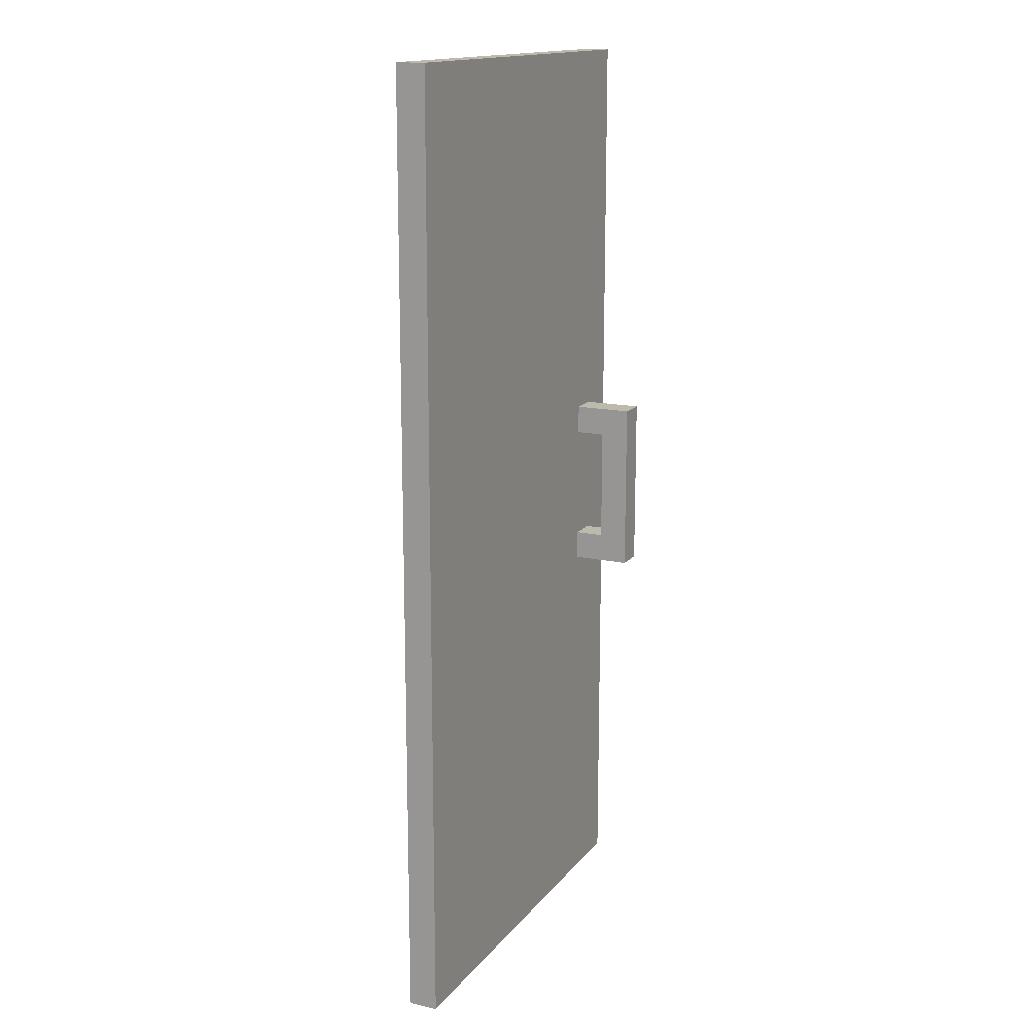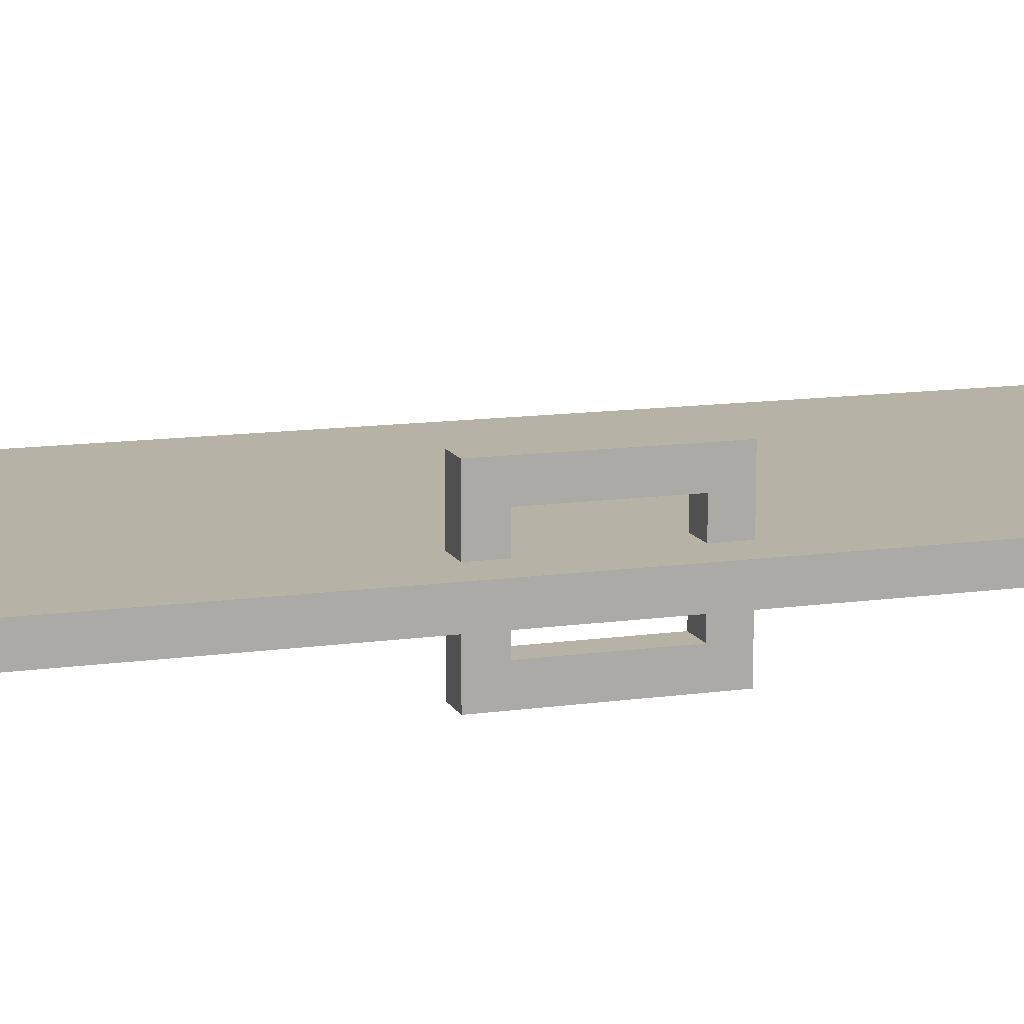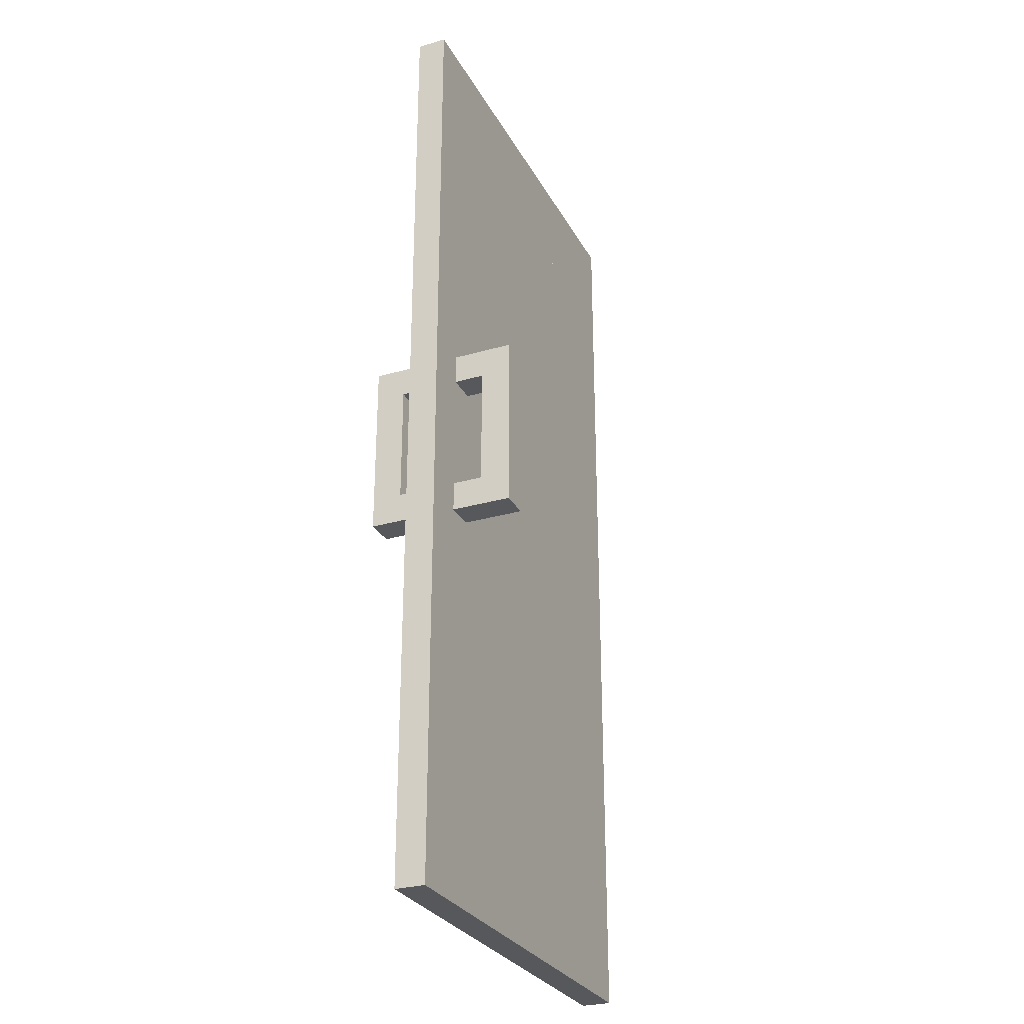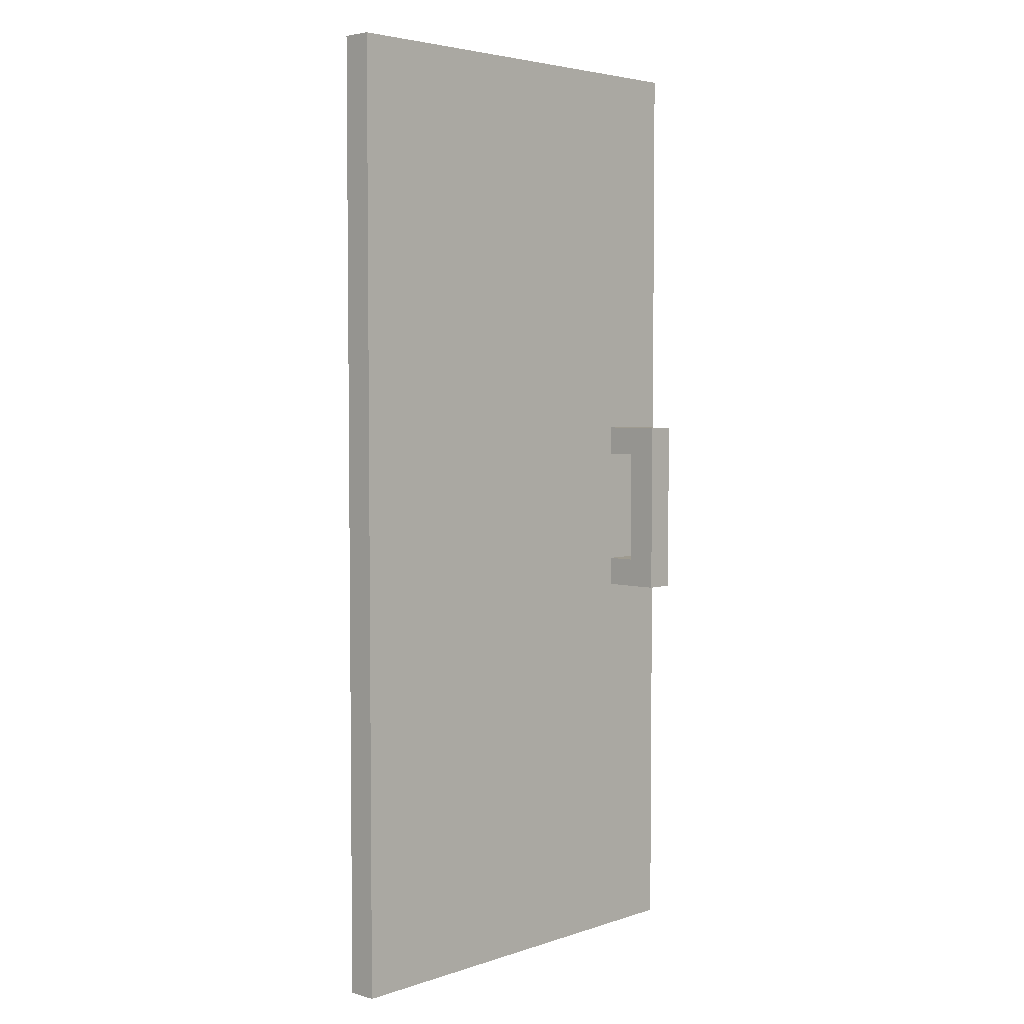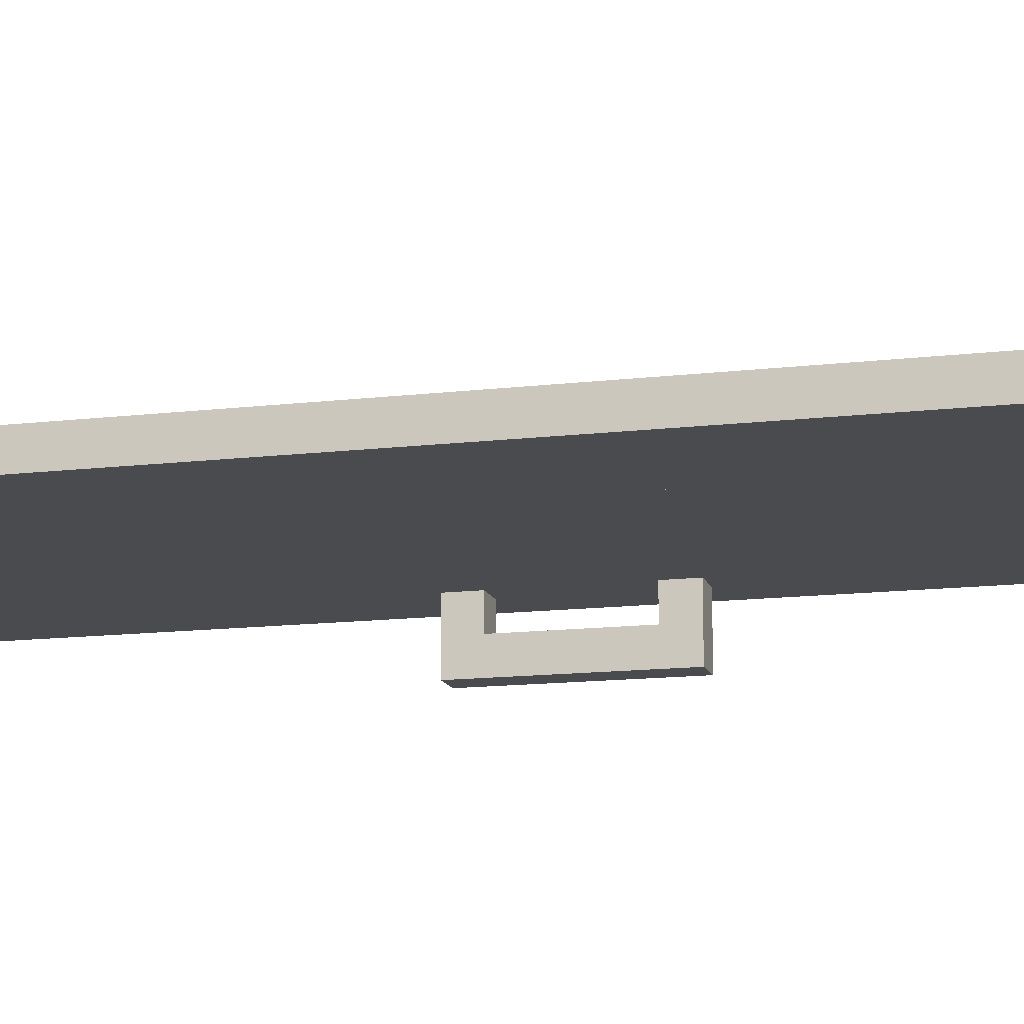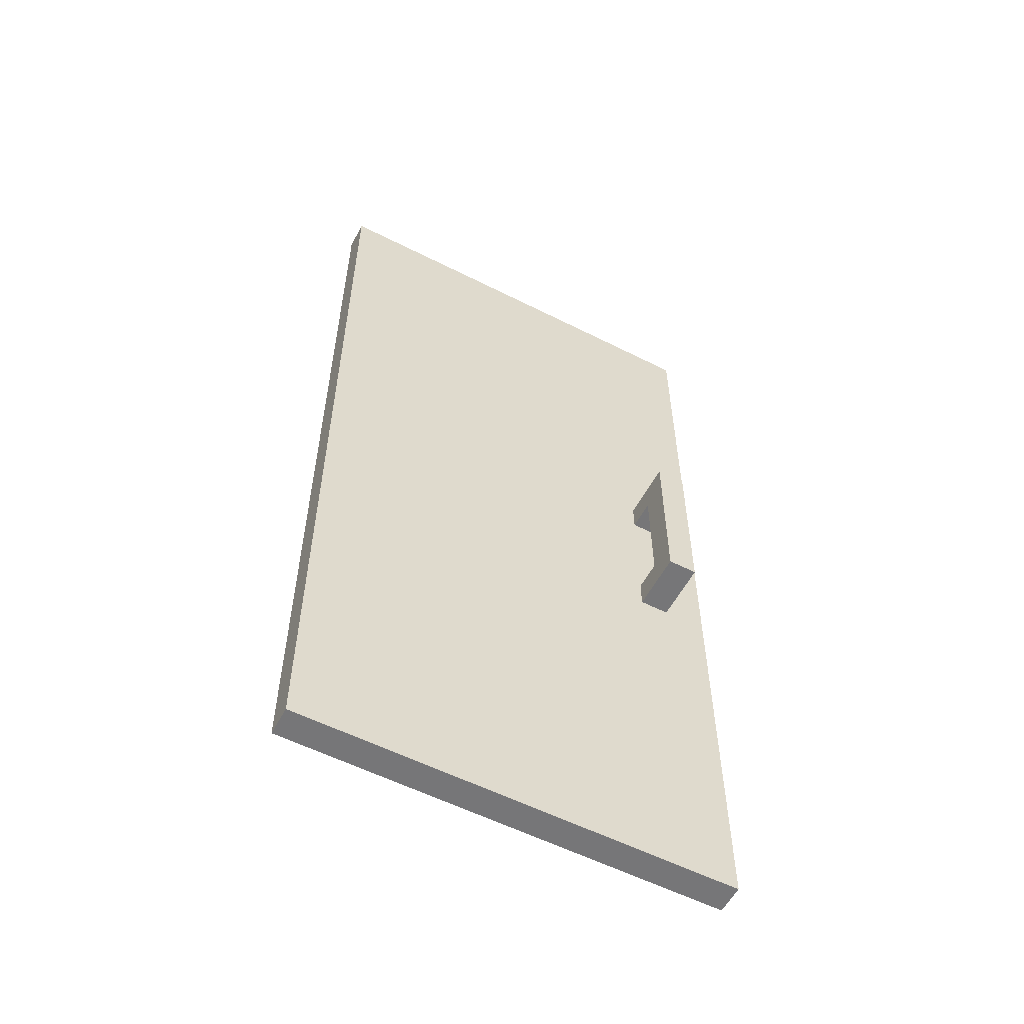
<metadata>
{"format":"obj","ext":"obj","renderer":"f3d","projection":"perspective","resolution":1024,"background":"white","views":[{"elev":15.3,"azim":-65.2,"up":"+Y"},{"elev":12.5,"azim":71.7,"up":"+Z"},{"elev":-28.5,"azim":113.6,"up":"+Y"},{"elev":4.1,"azim":-46.7,"up":"+Y"},{"elev":-13.7,"azim":-74.9,"up":"+Z"},{"elev":-56.9,"azim":-27.8,"up":"+Y"}]}
</metadata>
<code>
g Mesh1 Door_3_1 Model
v -0.15 0 -0.51
v 0.1 0 -0.49
v -0.15 0 -0.49
f 1 2 3
v 0.15 0 -0.49
f 2 1 4
f 3 2 1
v -0.06 0.05 -0.49
f 2 5 3
v -0.06 0.6 -0.49
f 5 2 6
f 3 5 2
v -0.11 0.05 -0.49
f 3 5 7
f 7 5 3
v -0.06 0.05 -0.51
f 8 7 5
v -0.11 0.05 -0.51
f 7 8 9
f 5 7 8
v -0.11 0.6 -0.49
f 5 10 7
f 10 5 6
f 6 5 10
f 6 8 5
v -0.06 0.6 -0.51
f 8 6 11
f 5 8 6
f 11 6 8
v -0.11 0.6 -0.51
f 6 12 11
f 12 6 10
f 10 6 12
v -0.15 0.65 -0.49
f 6 13 10
v 0.1 0.65 -0.49
f 6 14 13
v 0.1 0.385 -0.49
f 14 6 15
f 15 6 14
v 0.1 0.365 -0.49
f 15 6 16
f 16 6 15
v 0.1 0.285 -0.49
f 16 6 17
f 17 6 16
v 0.1 0.265 -0.49
f 17 6 18
f 18 6 17
f 18 6 2
f 2 6 18
f 6 2 5
v 0.12 0.265 -0.49
f 2 19 18
f 4 19 2
v 0.15 0.265 -0.49
f 19 4 20
f 20 4 19
v 0.15 0.265 -0.51
f 4 21 20
v 0.15 0 -0.51
f 21 4 22
f 22 4 21
v 0.1 0 -0.51
f 22 4 23
f 23 4 22
f 4 1 23
f 4 1 2
f 23 1 4
f 8 23 1
v 0.1 0.265 -0.51
f 23 8 24
f 24 8 23
v 0.1 0.285 -0.51
f 24 8 25
f 25 8 24
v 0.1 0.365 -0.51
f 25 8 26
f 26 8 25
v 0.1 0.385 -0.51
f 26 8 27
f 27 8 26
v 0.1 0.65 -0.51
f 27 8 28
f 28 8 27
f 11 28 8
v -0.15 0.65 -0.51
f 28 11 29
f 29 11 28
f 29 11 12
f 12 11 29
f 11 12 6
f 11 9 12
f 9 11 8
f 8 11 9
f 8 28 11
f 12 9 11
f 9 1 12
f 8 1 9
f 1 23 8
f 9 1 8
f 12 1 9
f 29 12 1
f 1 12 29
f 1 13 29
f 13 1 3
f 3 1 13
f 29 13 1
f 13 28 29
v 0.15 0.65 -0.51
f 13 30 28
f 14 30 13
v 0.15 0.65 -0.49
f 30 14 31
f 31 14 30
v 0.15 0.385 -0.49
f 14 32 31
v 0.12 0.385 -0.49
f 32 14 33
f 31 32 14
f 32 30 31
v 0.15 0.385 -0.51
f 32 34 30
v 0.15 0.365 -0.49
f 35 34 32
v 0.15 0.365 -0.51
f 35 36 34
v 0.15 0.285 -0.51
f 35 37 36
v 0.15 0.285 -0.49
f 38 37 35
f 38 21 37
f 20 21 38
f 20 21 4
f 38 21 20
f 37 21 38
v 0.12 0.265 -0.51
f 39 37 21
v 0.12 0.285 -0.51
f 37 39 40
f 21 37 39
f 40 39 37
f 24 40 39
f 40 24 25
f 39 40 24
v 0.12 0.285 -0.53
f 39 41 40
v 0.12 0.265 -0.53
f 41 39 42
f 42 39 41
v 0.1 0.265 -0.53
f 39 43 42
f 43 39 24
f 24 39 43
f 39 23 24
f 21 23 39
f 23 21 22
f 22 21 23
f 39 23 21
f 24 23 39
f 42 43 39
v 0.1 0.265 -0.55
f 44 42 43
v 0.12 0.265 -0.55
f 42 44 45
f 43 42 44
v 0.1 0.285 -0.53
f 42 46 43
f 46 42 41
f 41 42 46
v 0.12 0.385 -0.55
f 42 47 41
f 47 42 45
f 45 42 47
f 45 44 42
f 44 47 45
v 0.1 0.385 -0.55
f 47 44 48
f 45 47 44
f 48 44 47
f 44 46 48
f 46 44 43
f 43 44 46
f 48 46 44
v 0.1 0.365 -0.53
f 48 46 49
f 49 46 48
f 41 49 46
v 0.12 0.365 -0.53
f 49 41 50
f 50 41 49
f 41 47 50
f 41 47 42
f 50 47 41
v 0.12 0.385 -0.53
f 50 47 51
f 51 47 50
v 0.1 0.385 -0.53
f 47 52 51
f 52 47 48
f 51 52 47
f 27 51 52
v 0.12 0.385 -0.51
f 51 27 53
f 53 27 51
f 53 26 27
v 0.12 0.365 -0.51
f 26 53 54
f 54 53 26
f 50 53 54
f 53 50 51
f 54 53 50
f 34 54 53
f 54 34 36
f 36 34 54
f 34 36 35
f 36 37 35
f 40 36 37
f 36 40 54
f 37 36 40
f 54 40 36
f 54 40 25
f 25 40 54
f 25 24 40
f 25 43 24
f 43 25 46
f 24 43 25
f 46 25 43
f 25 41 46
f 41 25 40
f 40 25 41
f 46 41 25
f 46 49 41
f 40 41 39
f 43 46 42
f 54 25 26
f 26 25 54
f 49 54 26
f 54 49 50
f 26 54 49
f 50 49 54
f 50 52 49
f 52 50 51
f 51 50 52
f 51 50 53
f 49 52 50
f 49 27 52
f 27 49 26
f 26 49 27
f 52 27 49
f 52 51 27
f 48 49 52
f 52 49 48
f 48 47 52
f 27 26 53
f 28 53 27
f 30 53 28
f 53 30 34
f 34 30 53
f 30 34 32
f 32 34 35
f 33 35 32
v 0.12 0.365 -0.49
f 35 33 55
f 32 35 33
f 55 33 35
f 15 55 33
f 55 15 16
f 33 55 15
v 0.12 0.385 -0.47
f 55 56 33
v 0.12 0.365 -0.47
f 56 55 57
f 57 55 56
v 0.1 0.365 -0.47
f 55 58 57
f 58 55 16
f 57 58 55
v 0.12 0.285 -0.47
f 58 59 57
v 0.1 0.285 -0.47
f 59 58 60
f 57 59 58
v 0.12 0.385 -0.45
f 59 61 57
v 0.12 0.265 -0.47
f 62 61 59
v 0.12 0.265 -0.45
f 61 62 63
f 63 62 61
v 0.1 0.265 -0.45
f 62 64 63
v 0.1 0.265 -0.47
f 64 62 65
f 63 64 62
f 64 61 63
v 0.1 0.385 -0.45
f 61 64 66
f 63 61 64
f 66 64 61
f 64 60 66
f 60 64 65
f 65 64 60
f 65 62 64
f 19 65 62
f 65 19 18
f 62 65 19
f 62 60 65
f 60 62 59
f 59 62 60
f 59 61 62
f 57 61 59
f 57 61 56
f 56 61 57
v 0.1 0.385 -0.47
f 61 67 56
f 67 61 66
f 66 61 67
f 56 67 61
f 15 56 67
f 56 15 33
f 67 56 15
f 67 57 56
f 57 67 58
f 56 57 67
f 58 67 57
f 58 15 67
f 15 58 16
f 16 58 15
f 16 55 58
f 16 15 55
v 0.12 0.285 -0.49
f 16 68 55
f 68 16 17
f 55 68 16
f 38 55 68
f 55 38 35
f 35 38 55
f 35 37 38
f 68 55 38
f 68 20 38
f 20 68 19
f 38 20 68
f 19 68 20
f 17 19 68
f 19 17 18
f 68 19 17
f 19 59 68
f 59 19 62
f 62 19 59
f 68 59 19
f 59 17 68
f 17 59 60
f 60 59 17
f 60 58 59
f 66 60 58
f 66 60 64
f 58 60 66
f 66 58 67
f 67 58 66
f 67 15 58
f 68 17 59
f 17 16 68
f 65 17 60
f 17 65 18
f 18 65 17
f 18 19 65
f 18 17 19
f 18 19 2
f 2 19 4
f 60 17 65
f 65 60 62
f 33 15 56
f 33 14 15
f 33 14 32
f 15 14 33
f 33 56 55
f 31 30 32
f 28 53 30
f 27 53 28
f 28 30 13
f 13 30 14
f 13 14 6
f 10 13 6
f 10 13 7
f 7 13 10
f 3 7 13
f 13 7 3
f 7 12 10
f 12 7 9
f 9 7 12
f 9 8 7
f 10 12 7
f 7 10 5
f 29 28 13
f 53 54 34

</code>
